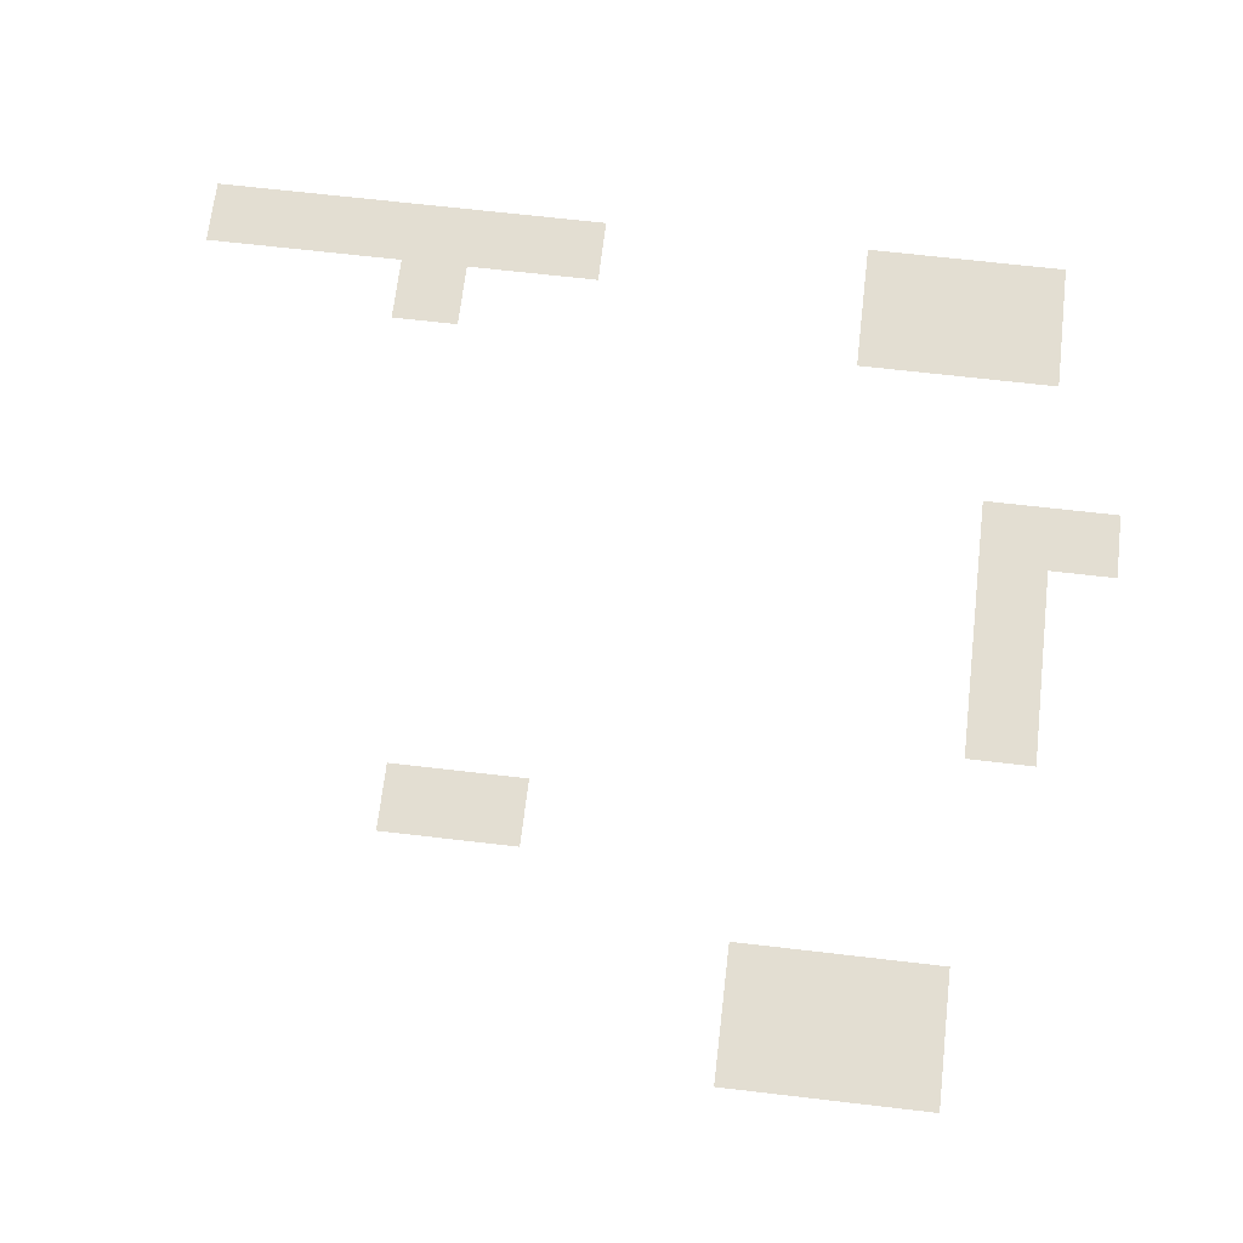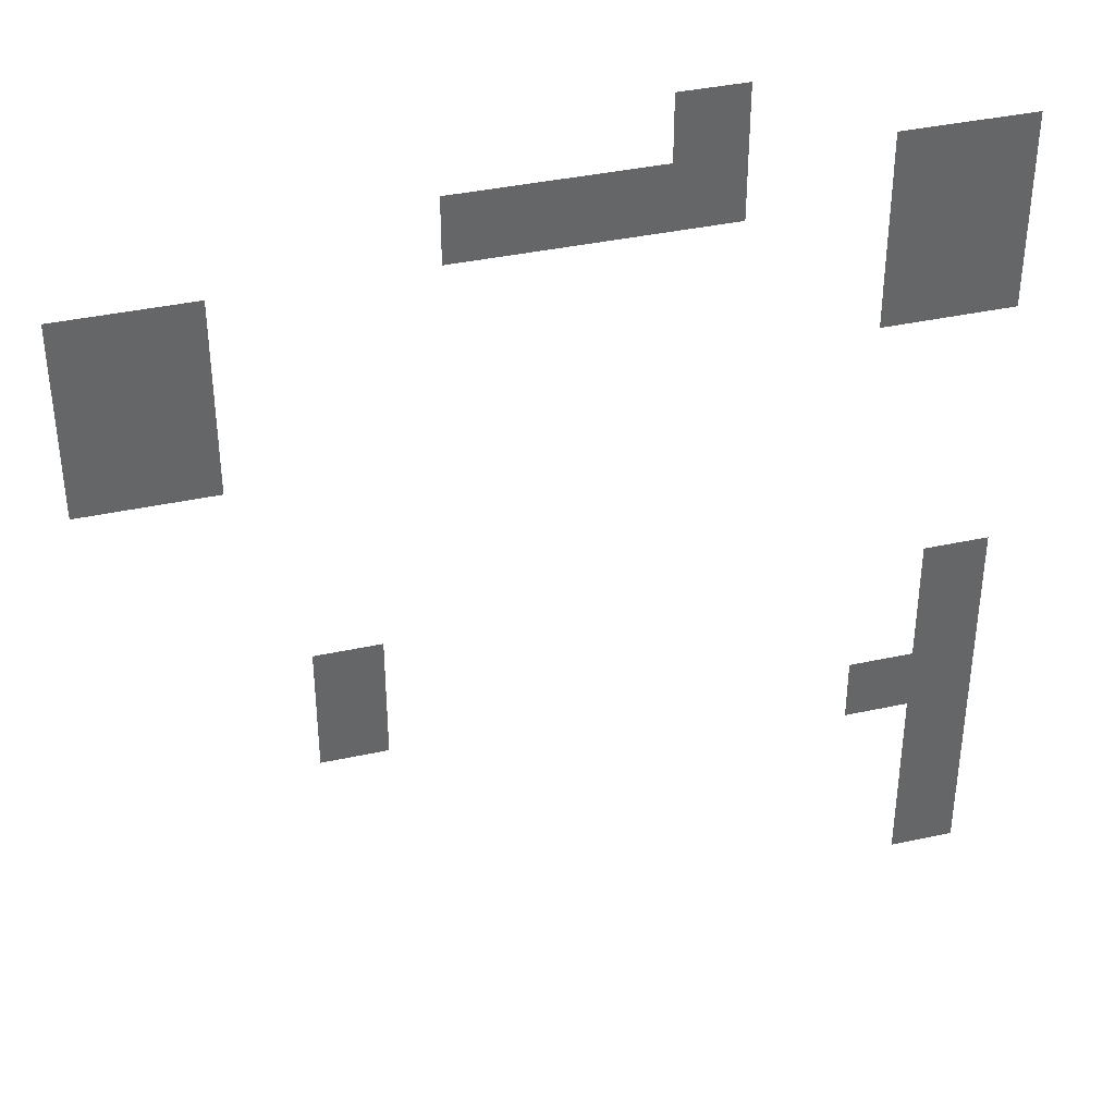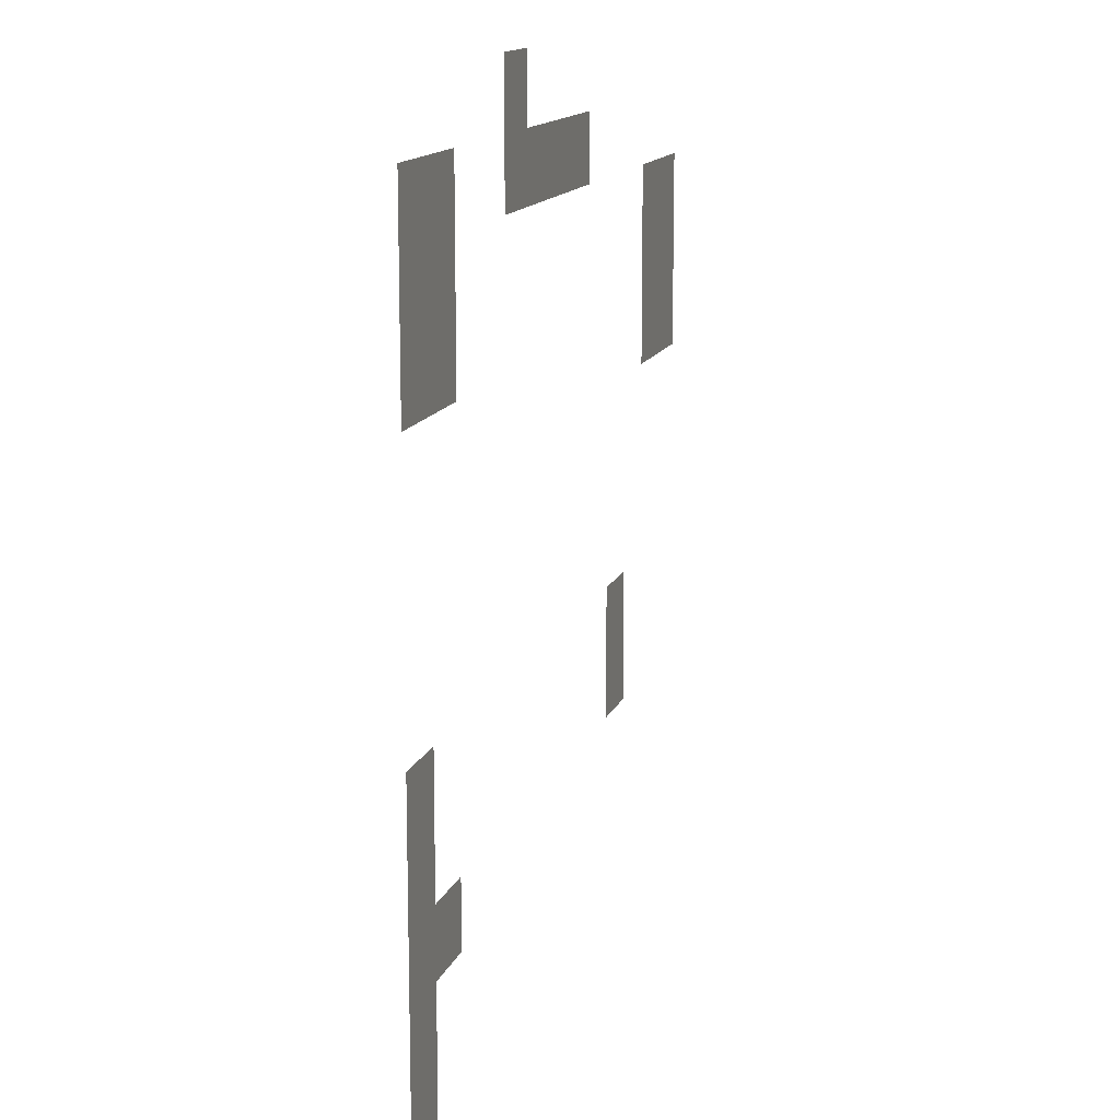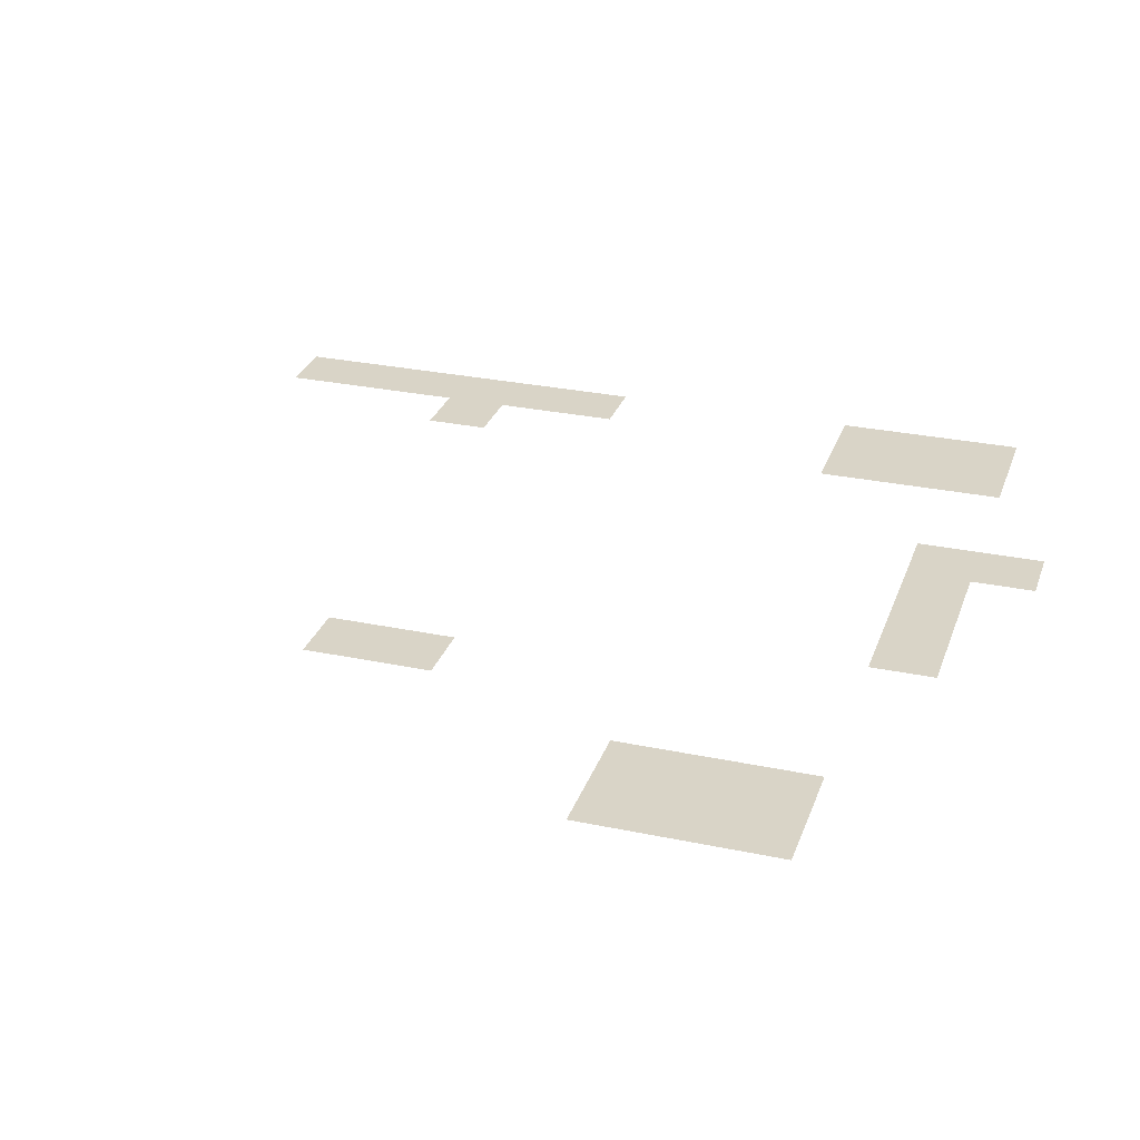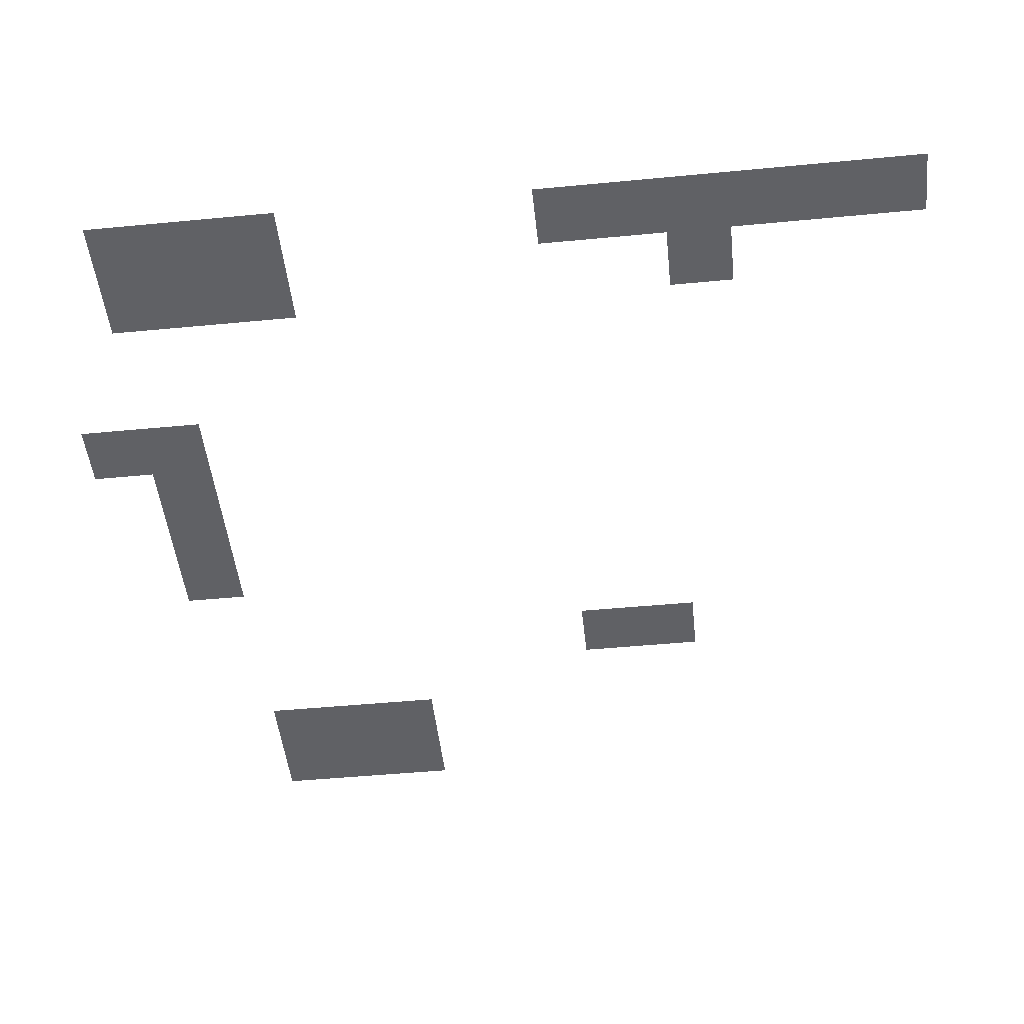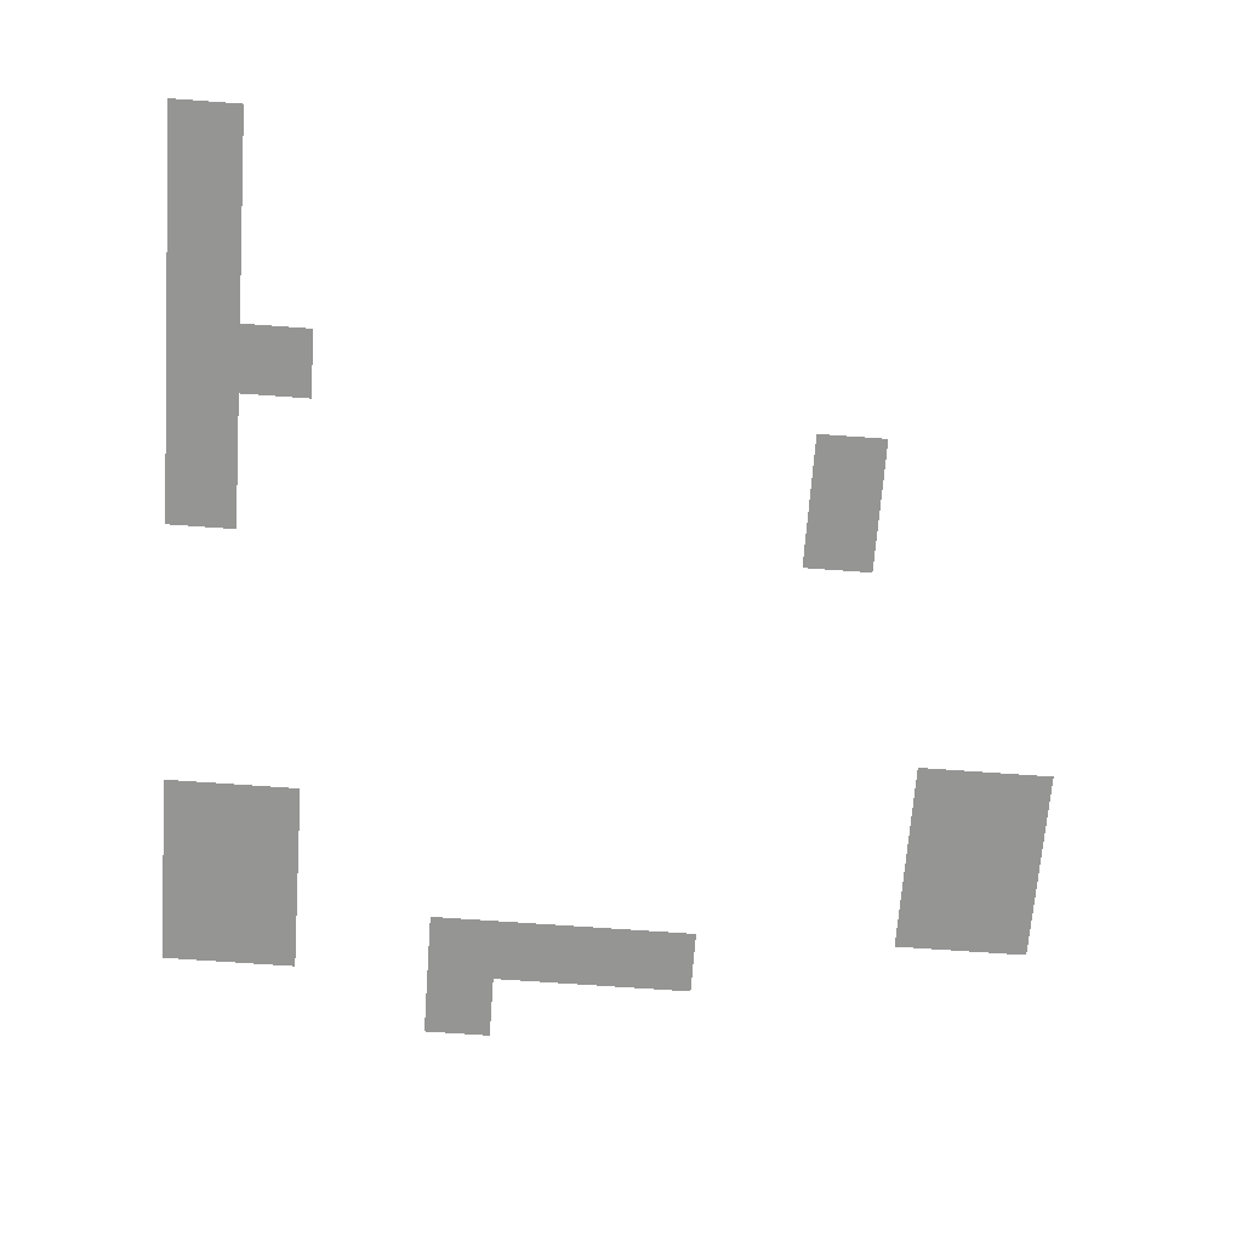
<metadata>
{"format":"obj","ext":"obj","renderer":"f3d","projection":"perspective","resolution":1024,"background":"white","views":[{"elev":67.5,"azim":96.7,"up":"+Z"},{"elev":38.6,"azim":164.6,"up":"+Y"},{"elev":13.7,"azim":-74.1,"up":"+Y"},{"elev":28.6,"azim":107.5,"up":"+Z"},{"elev":-48.6,"azim":-83.9,"up":"+Z"},{"elev":-67.4,"azim":-4.2,"up":"+Z"}]}
</metadata>
<code>
v -9 -1 0
v -10 -1 0
v -10 0 0
v -9 0 0
v -6 -2 0
v -7 -2 0
v -7 -1 0
v -6 -1 0
v -7 -2 0
v -8 -2 0
v -8 -1 0
v -7 -1 0
v -8 -2 0
v -9 -2 0
v -9 -1 0
v -8 -1 0
v -9 -2 0
v -10 -2 0
v -10 -1 0
v -9 -1 0
v -12 -2 0
v -13 -2 0
v -13 -1 0
v -12 -1 0
v -13 -2 0
v -14 -2 0
v -14 -1 0
v -13 -1 0
v -1 -3 0
v -2 -3 0
v -2 -2 0
v -1 -2 0
v -2 -3 0
v -3 -3 0
v -3 -2 0
v -2 -2 0
v -12 -3 0
v -13 -3 0
v -13 -2 0
v -12 -2 0
v -13 -3 0
v -14 -3 0
v -14 -2 0
v -13 -2 0
v -1 -4 0
v -2 -4 0
v -2 -3 0
v -1 -3 0
v -2 -4 0
v -3 -4 0
v -3 -3 0
v -2 -3 0
v -12 -4 0
v -13 -4 0
v -13 -3 0
v -12 -3 0
v -13 -4 0
v -14 -4 0
v -14 -3 0
v -13 -3 0
v -1 -5 0
v -2 -5 0
v -2 -4 0
v -1 -4 0
v -2 -5 0
v -3 -5 0
v -3 -4 0
v -2 -4 0
v -4 -9 0
v -5 -9 0
v -5 -8 0
v -4 -8 0
v -13 -9 0
v -14 -9 0
v -14 -8 0
v -13 -8 0
v -4 -10 0
v -5 -10 0
v -5 -9 0
v -4 -9 0
v -13 -10 0
v -14 -10 0
v -14 -9 0
v -13 -9 0
v -12 -11 0
v -13 -11 0
v -13 -10 0
v -12 -10 0
v -13 -11 0
v -14 -11 0
v -14 -10 0
v -13 -10 0
v -13 -12 0
v -14 -12 0
v -14 -11 0
v -13 -11 0
v -13 -13 0
v -14 -13 0
v -14 -12 0
v -13 -12 0
v -13 -14 0
v -14 -14 0
v -14 -13 0
v -13 -13 0
g House-3_klein_mesh_0003
f 1 2 3 4
f 5 6 7 8
f 9 10 11 12
f 13 14 15 16
f 17 18 19 20
f 21 22 23 24
f 25 26 27 28
f 29 30 31 32
f 33 34 35 36
f 37 38 39 40
f 41 42 43 44
f 45 46 47 48
f 49 50 51 52
f 53 54 55 56
f 57 58 59 60
f 61 62 63 64
f 65 66 67 68
f 69 70 71 72
f 73 74 75 76
f 77 78 79 80
f 81 82 83 84
f 85 86 87 88
f 89 90 91 92
f 93 94 95 96
f 97 98 99 100
f 101 102 103 104

</code>
